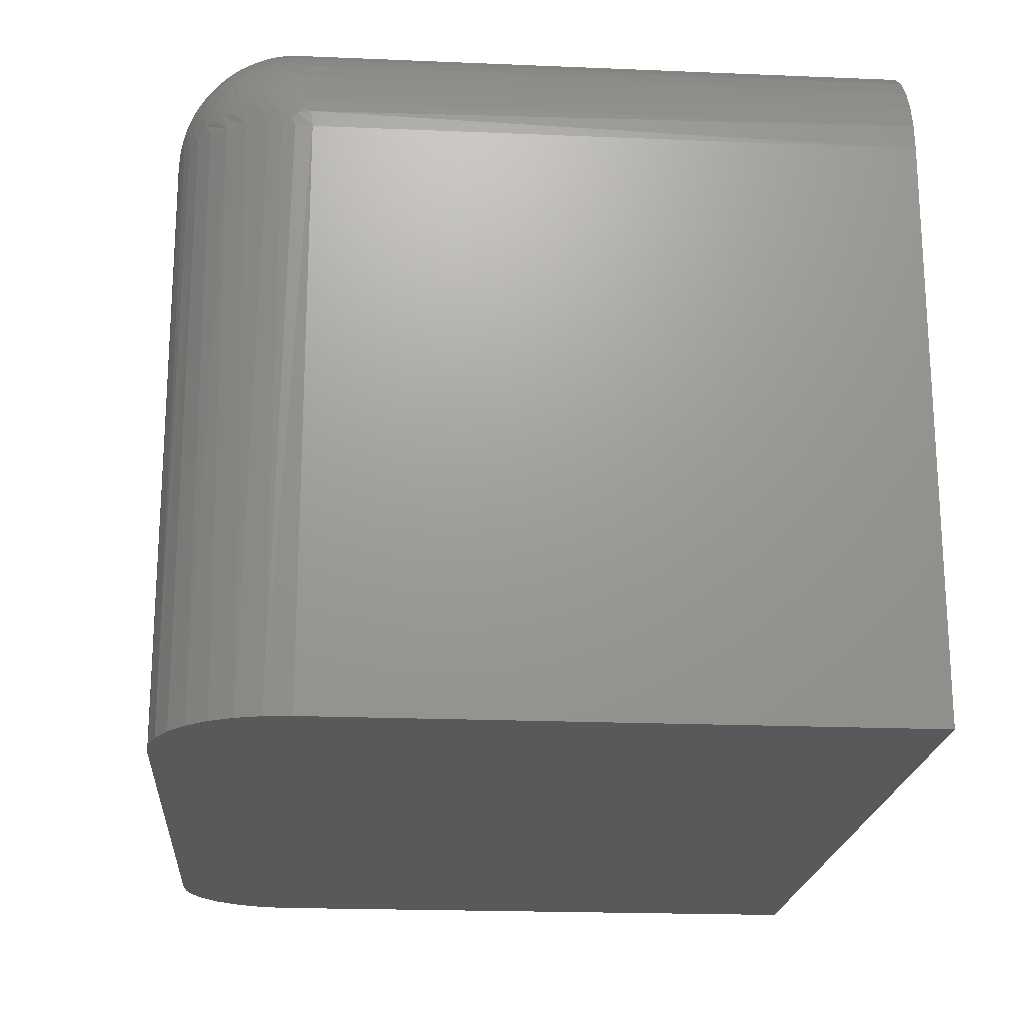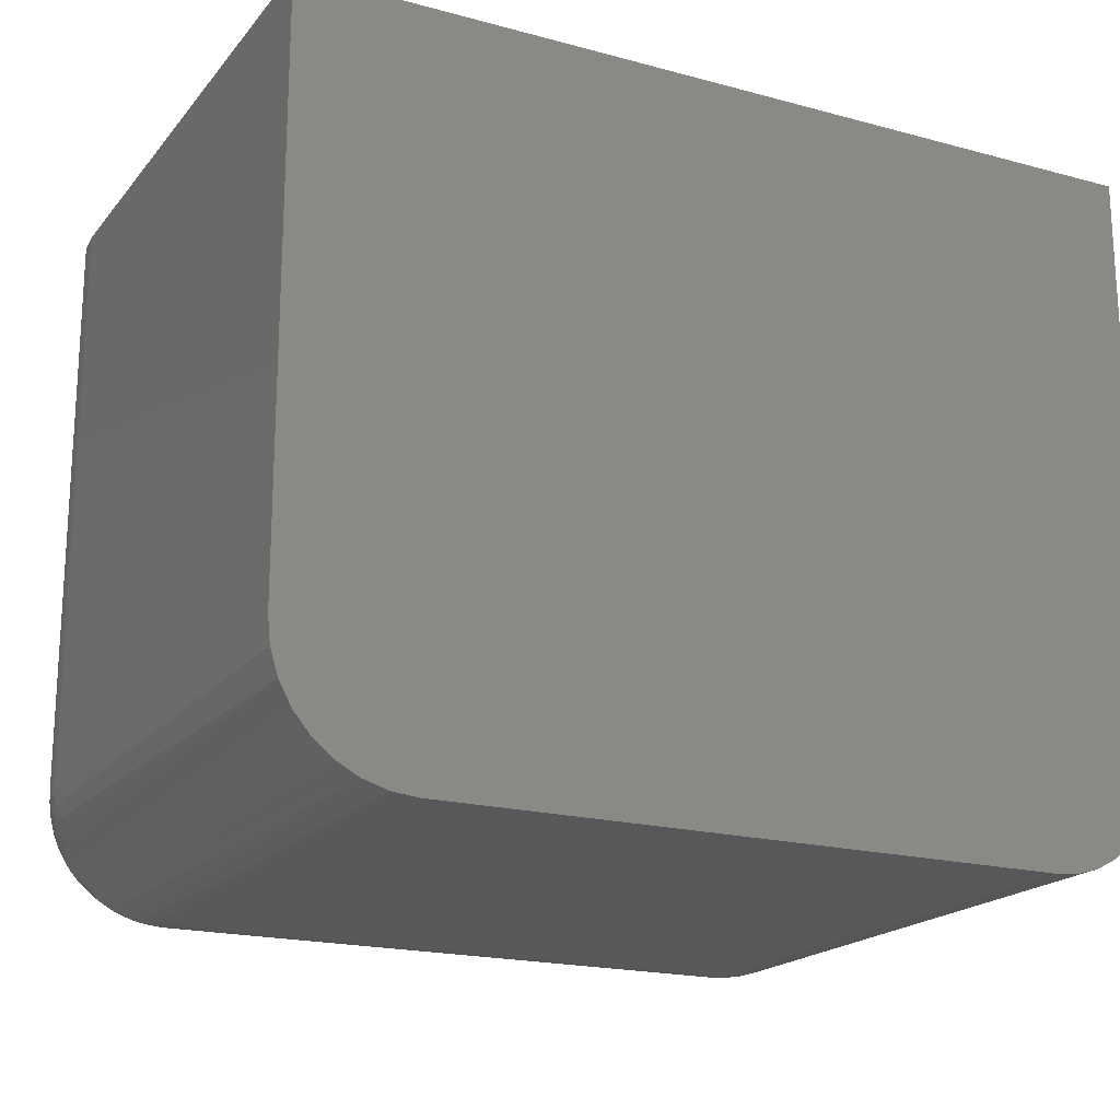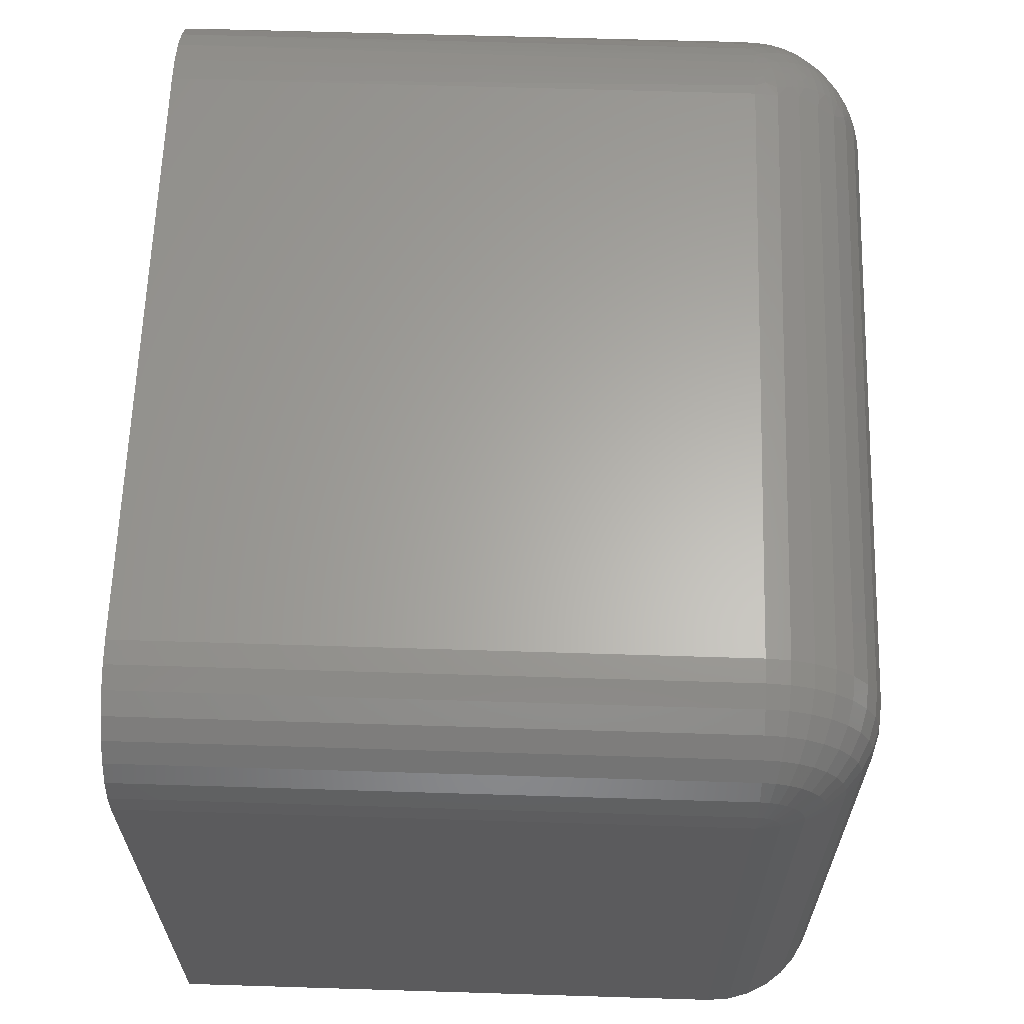
<metadata>
{"format":"stl","ext":"stl","renderer":"f3d","projection":"perspective","resolution":1024,"background":"white","views":[{"elev":-20.3,"azim":-94.4,"up":"+Y"},{"elev":-19.1,"azim":-27.0,"up":"+Z"},{"elev":63.2,"azim":91.8,"up":"+Y"}]}
</metadata>
<code>
# stl→obj: 319 verts, 634 faces
v 0.3281 0.2316 0
v -0.3281 0.2316 0
v 0.3281 0.256 0.002402
v -0.3281 0.256 0.002402
v 0.3281 0.2794 0.009515
v -0.3281 0.2794 0.009515
v 0.3281 0.301 0.02107
v -0.3281 0.301 0.02107
v 0.3281 0.32 0.03661
v -0.3281 0.32 0.03661
v 0.3281 0.3355 0.05555
v -0.3281 0.3355 0.05555
v 0.3281 0.3471 0.07716
v -0.3281 0.3471 0.07716
v 0.3281 0.3542 0.1006
v -0.3281 0.3542 0.1006
v 0.3281 0.3566 0.125
v -0.3281 0.3566 0.125
v -0.3281 -0.3906 0
v 0.3281 -0.3906 0
v 0.3281 0.3566 0.75
v -0.3281 0.3566 0.75
v -0.3556 0.3539 0.75
v 0.3525 0.3542 0.75
v 0.376 0.3471 0.75
v 0.4531 0.2316 0.75
v 0.4507 0.256 0.75
v -0.466 0.2434 0.75
v -0.4688 0.216 0.75
v -0.4688 -0.3906 0.75
v 0.4531 -0.3906 0.75
v -0.458 0.2698 0.75
v 0.4436 0.2794 0.75
v -0.4451 0.2941 0.75
v 0.4321 0.301 0.75
v -0.4276 0.3154 0.75
v 0.4165 0.32 0.75
v -0.4063 0.3329 0.75
v 0.3976 0.3355 0.75
v -0.3819 0.3459 0.75
v -0.4688 -0.3906 0.1406
v -0.466 -0.3906 0.1132
v 0.3525 -0.3906 0.002402
v 0.376 -0.3906 0.009515
v 0.3976 -0.3906 0.02107
v 0.4165 -0.3906 0.03661
v 0.4321 -0.3906 0.05555
v 0.4436 -0.3906 0.07716
v 0.4507 -0.3906 0.1006
v 0.4531 -0.3906 0.125
v -0.458 -0.3906 0.08681
v -0.4451 -0.3906 0.0625
v -0.4276 -0.3906 0.04119
v -0.4063 -0.3906 0.0237
v -0.3819 -0.3906 0.0107
v -0.3556 -0.3906 0.002702
v 0.4531 0.2316 0.125
v 0.3525 0.2316 0.002402
v 0.376 0.2316 0.009515
v 0.3976 0.2316 0.02107
v 0.4165 0.2316 0.03661
v 0.4321 0.2316 0.05555
v 0.4436 0.2316 0.07716
v 0.4507 0.2316 0.1006
v 0.3525 0.3542 0.125
v 0.376 0.3471 0.125
v 0.3976 0.3355 0.125
v 0.4165 0.32 0.125
v 0.4321 0.301 0.125
v 0.4436 0.2794 0.125
v 0.4507 0.256 0.125
v 0.4507 0.2363 0.1011
v 0.4507 0.2409 0.1025
v 0.4507 0.2451 0.1047
v 0.4507 0.2488 0.1078
v 0.4507 0.2519 0.1115
v 0.4507 0.2541 0.1157
v 0.4507 0.2555 0.1202
v 0.4436 0.2785 0.1157
v 0.4321 0.2997 0.1115
v 0.4165 0.3183 0.1078
v 0.3976 0.3335 0.1047
v 0.376 0.3448 0.1025
v 0.3525 0.3518 0.1011
v 0.4436 0.2409 0.07808
v 0.4321 0.2451 0.05689
v 0.4165 0.2488 0.03831
v 0.3976 0.2519 0.02306
v 0.376 0.2541 0.01173
v 0.3525 0.2555 0.004758
v 0.4436 0.2499 0.08081
v 0.4321 0.2582 0.06084
v 0.4165 0.2654 0.04334
v 0.3976 0.2714 0.02898
v 0.376 0.2758 0.01831
v 0.3525 0.2785 0.01173
v 0.4436 0.2582 0.08523
v 0.4321 0.2702 0.06726
v 0.4165 0.2807 0.05151
v 0.3976 0.2893 0.03858
v 0.376 0.2957 0.02898
v 0.3525 0.2997 0.02306
v 0.4436 0.2654 0.09118
v 0.4321 0.2807 0.07589
v 0.4165 0.2941 0.0625
v 0.3976 0.3051 0.05151
v 0.376 0.3132 0.04334
v 0.3525 0.3183 0.03831
v 0.4436 0.2714 0.09842
v 0.4321 0.2893 0.08642
v 0.4165 0.3051 0.07589
v 0.3976 0.318 0.06726
v 0.376 0.3276 0.06084
v 0.3525 0.3335 0.05689
v 0.4436 0.2758 0.1067
v 0.4321 0.2957 0.09842
v 0.4165 0.3132 0.09118
v 0.3976 0.3276 0.08523
v 0.376 0.3383 0.08081
v 0.3525 0.3448 0.07808
v -0.4688 0.216 0.1406
v -0.4391 0.2255 0.0543
v -0.4234 0.2274 0.03728
v -0.4518 0.2234 0.07375
v -0.3756 0.2307 0.008244
v -0.3624 0.2311 0.004211
v -0.3507 0.2314 0.001796
v -0.3393 0.2315 0.000428
v -0.4067 0.2289 0.02401
v -0.3901 0.23 0.01441
v -0.4654 0.2193 0.1102
v -0.4617 0.2208 0.09673
v -0.4677 0.2179 0.1233
v -0.4518 0.2828 0.1332
v -0.4391 0.3023 0.131
v -0.4234 0.3193 0.1292
v -0.4677 0.2332 0.1387
v -0.4654 0.2464 0.1372
v -0.4617 0.2598 0.1357
v -0.4067 0.3326 0.1277
v -0.3901 0.3422 0.1266
v -0.3756 0.3483 0.1259
v -0.3624 0.3524 0.1255
v -0.3507 0.3548 0.1252
v -0.3393 0.3562 0.125
v -0.3444 0.3552 0.1132
v -0.3387 0.354 0.1012
v -0.3489 0.3531 0.1021
v -0.4148 0.3261 0.1158
v -0.3955 0.339 0.1162
v -0.4307 0.3117 0.1207
v -0.3345 0.3466 0.07639
v -0.3467 0.3459 0.07714
v -0.3448 0.3487 0.08379
v -0.3425 0.3511 0.09076
v -0.3395 0.3337 0.05353
v -0.3514 0.3326 0.05453
v -0.3499 0.3387 0.06356
v -0.3526 0.3188 0.0383
v -0.3523 0.326 0.04613
v -0.3395 0.3036 0.02335
v -0.3523 0.311 0.03104
v -0.3515 0.3026 0.02436
v -0.4634 0.2367 0.1054
v -0.4576 0.239 0.08797
v -0.4502 0.2397 0.07224
v -0.35 0.2936 0.01831
v -0.4328 0.2431 0.04795
v -0.4487 0.2329 0.06859
v -0.3388 0.2557 0.002671
v -0.3427 0.2662 0.005559
v -0.3449 0.2733 0.008117
v -0.4149 0.2411 0.03065
v -0.4309 0.2364 0.04505
v -0.3956 0.2407 0.0177
v -0.3541 0.2422 0.002786
v -0.3444 0.2435 0.001433
v -0.3643 0.24 0.004978
v -0.3739 0.2372 0.007796
v -0.383 0.2338 0.01118
v -0.354 0.3538 0.1145
v -0.3643 0.3516 0.1167
v -0.3739 0.3488 0.1195
v -0.3829 0.3454 0.1229
v -0.387 0.3429 0.1122
v -0.3815 0.3432 0.09871
v -0.3989 0.3358 0.1061
v -0.401 0.3331 0.09936
v -0.411 0.3256 0.0974
v -0.4187 0.3206 0.1024
v -0.4169 0.3235 0.109
v -0.4259 0.315 0.108
v -0.4326 0.3089 0.1141
v -0.3485 0.3424 0.07019
v -0.4419 0.2974 0.1153
v -0.4485 0.2883 0.1243
v -0.3582 0.3411 0.07146
v -0.3688 0.3355 0.06668
v -0.3675 0.3394 0.07321
v -0.3775 0.3369 0.07569
v -0.3882 0.33 0.07219
v -0.4126 0.3221 0.09056
v -0.4044 0.3266 0.08605
v -0.4057 0.3227 0.07955
v -0.4218 0.3132 0.08899
v -0.4241 0.3005 0.07163
v -0.4384 0.2893 0.08287
v -0.4306 0.3018 0.08541
v -0.4375 0.2958 0.09134
v -0.4633 0.2517 0.1205
v -0.4669 0.2385 0.1336
v -0.4241 0.2855 0.05654
v -0.4307 0.2718 0.05524
v -0.4376 0.2658 0.06116
v -0.4385 0.2743 0.06779
v -0.4669 0.2235 0.1185
v -0.3486 0.287 0.01449
v -0.3584 0.2857 0.01578
v -0.3676 0.284 0.01753
v -0.369 0.2905 0.02143
v -0.3776 0.2815 0.02001
v -0.387 0.2785 0.02299
v -0.4058 0.2776 0.03431
v -0.4045 0.2711 0.03037
v -0.4128 0.2666 0.03487
v -0.4206 0.2617 0.03986
v -0.4219 0.2682 0.04373
v -0.4421 0.242 0.05955
v -0.399 0.2508 0.02096
v -0.4093 0.2532 0.02826
v -0.417 0.2481 0.03333
v -0.4242 0.2425 0.03892
v -0.3816 0.2582 0.01352
v -0.3871 0.2446 0.01373
v -0.349 0.2548 0.003571
v -0.4673 0.2314 0.1256
v -0.4501 0.2847 0.1175
v -0.4575 0.269 0.1182
v -0.3469 0.2801 0.01102
v -0.3584 0.3516 0.1035
v -0.3685 0.3493 0.1059
v -0.3781 0.3464 0.1088
v -0.3525 0.3501 0.0918
v -0.362 0.3485 0.09338
v -0.372 0.3461 0.09576
v -0.3547 0.3475 0.08492
v -0.3641 0.3459 0.08656
v -0.3741 0.3435 0.08897
v -0.3835 0.3405 0.09193
v -0.3565 0.3446 0.07835
v -0.3659 0.343 0.08004
v -0.3758 0.3405 0.08249
v -0.3853 0.3375 0.08546
v -0.4027 0.3301 0.09286
v -0.3869 0.3339 0.07867
v -0.4204 0.3171 0.09555
v -0.4277 0.3116 0.1011
v -0.4344 0.3055 0.1071
v -0.4434 0.2937 0.1085
v -0.4359 0.3018 0.1004
v -0.4291 0.3078 0.09444
v -0.3703 0.3294 0.05775
v -0.3895 0.3239 0.06331
v -0.407 0.3165 0.07066
v -0.4232 0.3072 0.08001
v -0.4451 0.2878 0.09934
v -0.4518 0.2789 0.1083
v -0.3711 0.3227 0.04939
v -0.3903 0.3171 0.05498
v -0.4079 0.3098 0.06232
v -0.4461 0.2813 0.09083
v -0.4529 0.2725 0.09968
v -0.4587 0.2626 0.1095
v -0.3714 0.3155 0.04159
v -0.3906 0.3099 0.04719
v -0.4081 0.3026 0.05452
v -0.4244 0.2933 0.06381
v -0.4387 0.2821 0.07502
v -0.4464 0.2741 0.08296
v -0.4532 0.2653 0.09179
v -0.4591 0.2555 0.1016
v -0.4638 0.2446 0.1125
v -0.4587 0.2476 0.09442
v -0.4529 0.2575 0.08459
v -0.4461 0.2663 0.07574
v -0.4079 0.2948 0.04724
v -0.3904 0.3021 0.0399
v -0.3711 0.3077 0.03431
v -0.3703 0.2994 0.02758
v -0.3896 0.2939 0.03315
v -0.4071 0.2865 0.04049
v -0.4233 0.2772 0.04984
v -0.4452 0.2578 0.06916
v -0.4519 0.2489 0.07808
v -0.3883 0.285 0.02695
v -0.4292 0.2628 0.04919
v -0.436 0.2568 0.05517
v -0.4436 0.2487 0.06325
v -0.4278 0.2562 0.04536
v -0.4346 0.2501 0.0514
v -0.3567 0.2788 0.01223
v -0.366 0.2772 0.01393
v -0.376 0.2747 0.01638
v -0.3854 0.2717 0.01935
v -0.4029 0.2643 0.02675
v -0.4111 0.2598 0.03128
v -0.4189 0.2548 0.03631
v -0.4261 0.2492 0.04186
v -0.3548 0.2722 0.009256
v -0.3642 0.2705 0.0109
v -0.3742 0.2681 0.01331
v -0.3837 0.2651 0.01628
v -0.4011 0.2577 0.0237
v -0.3526 0.2652 0.006607
v -0.3621 0.2636 0.008192
v -0.3721 0.2612 0.01057
v -0.3585 0.2533 0.005062
v -0.3686 0.251 0.007375
v -0.3782 0.2481 0.01028
f 1 2 3
f 3 2 4
f 3 4 5
f 5 4 6
f 5 6 7
f 7 6 8
f 7 8 9
f 9 8 10
f 9 10 11
f 11 10 12
f 11 12 13
f 13 12 14
f 13 14 15
f 15 14 16
f 15 16 17
f 17 16 18
f 19 2 20
f 20 2 1
f 21 17 22
f 22 17 18
f 21 23 24
f 21 22 23
f 25 24 23
f 26 27 28
f 26 28 29
f 26 29 30
f 26 30 31
f 28 27 32
f 32 27 33
f 32 33 34
f 34 33 35
f 34 35 36
f 36 35 37
f 36 37 38
f 38 37 39
f 38 39 40
f 40 39 25
f 40 25 23
f 41 42 30
f 31 30 19
f 31 19 20
f 31 20 43
f 31 43 44
f 31 44 45
f 31 45 46
f 31 46 47
f 31 47 48
f 31 48 49
f 31 49 50
f 19 30 42
f 19 42 51
f 19 51 52
f 19 52 53
f 19 53 54
f 19 54 55
f 19 55 56
f 50 57 31
f 31 57 26
f 20 1 43
f 43 1 58
f 43 58 44
f 44 58 59
f 44 59 45
f 45 59 60
f 45 60 46
f 46 60 61
f 46 61 47
f 47 61 62
f 47 62 48
f 48 62 63
f 48 63 49
f 49 63 64
f 49 64 50
f 50 64 57
f 17 21 65
f 65 21 24
f 65 24 66
f 66 24 25
f 66 25 67
f 67 25 39
f 67 39 68
f 68 39 37
f 68 37 69
f 69 37 35
f 69 35 70
f 70 35 33
f 70 33 71
f 71 33 27
f 71 27 57
f 57 27 26
f 57 64 72
f 57 72 73
f 57 73 74
f 57 74 75
f 57 75 76
f 57 76 77
f 57 77 78
f 57 78 71
f 71 78 70
f 70 78 79
f 70 79 69
f 69 79 80
f 69 80 68
f 68 80 81
f 68 81 67
f 67 81 82
f 67 82 66
f 66 82 83
f 66 83 65
f 65 83 84
f 65 84 17
f 17 84 15
f 72 64 85
f 85 64 63
f 85 63 86
f 86 63 62
f 86 62 87
f 87 62 61
f 87 61 88
f 88 61 60
f 88 60 89
f 89 60 59
f 89 59 90
f 90 59 58
f 90 58 3
f 3 58 1
f 73 72 91
f 91 72 85
f 91 85 92
f 92 85 86
f 92 86 93
f 93 86 87
f 93 87 94
f 94 87 88
f 94 88 95
f 95 88 89
f 95 89 96
f 96 89 90
f 96 90 5
f 5 90 3
f 74 73 97
f 97 73 91
f 97 91 98
f 98 91 92
f 98 92 99
f 99 92 93
f 99 93 100
f 100 93 94
f 100 94 101
f 101 94 95
f 101 95 102
f 102 95 96
f 102 96 7
f 7 96 5
f 75 74 103
f 103 74 97
f 103 97 104
f 104 97 98
f 104 98 105
f 105 98 99
f 105 99 106
f 106 99 100
f 106 100 107
f 107 100 101
f 107 101 108
f 108 101 102
f 108 102 9
f 9 102 7
f 76 75 109
f 109 75 103
f 109 103 110
f 110 103 104
f 110 104 111
f 111 104 105
f 111 105 112
f 112 105 106
f 112 106 113
f 113 106 107
f 113 107 114
f 114 107 108
f 114 108 11
f 11 108 9
f 77 76 115
f 115 76 109
f 115 109 116
f 116 109 110
f 116 110 117
f 117 110 111
f 117 111 118
f 118 111 112
f 118 112 119
f 119 112 113
f 119 113 120
f 120 113 114
f 120 114 13
f 13 114 11
f 78 77 79
f 79 77 115
f 79 115 80
f 80 115 116
f 80 116 81
f 81 116 117
f 81 117 82
f 82 117 118
f 82 118 83
f 83 118 119
f 83 119 84
f 84 119 120
f 84 120 15
f 15 120 13
f 121 41 29
f 29 41 30
f 122 123 53
f 53 52 122
f 124 122 52
f 52 51 124
f 56 55 125
f 56 125 126
f 56 126 127
f 56 127 128
f 56 128 2
f 56 2 19
f 53 123 54
f 54 123 129
f 54 129 55
f 55 129 130
f 55 130 125
f 42 131 51
f 51 131 132
f 51 132 124
f 41 121 42
f 42 121 133
f 42 133 131
f 32 34 134
f 134 34 135
f 135 34 36
f 135 36 136
f 121 29 137
f 137 29 28
f 137 28 138
f 138 28 139
f 139 28 32
f 139 32 134
f 136 36 140
f 140 36 38
f 140 38 141
f 141 38 40
f 141 40 142
f 142 40 143
f 143 40 23
f 143 23 144
f 144 23 145
f 145 23 22
f 145 22 18
f 18 146 145
f 18 16 146
f 147 148 146
f 16 147 146
f 136 140 149
f 150 149 140
f 149 151 135
f 135 136 149
f 152 153 154
f 14 152 154
f 14 154 155
f 14 155 16
f 156 157 158
f 10 159 160
f 10 160 156
f 10 8 161
f 10 161 162
f 162 161 163
f 131 164 132
f 165 132 164
f 132 165 124
f 166 124 165
f 167 161 8
f 122 124 168
f 168 124 169
f 4 170 171
f 4 171 172
f 173 123 122
f 173 122 174
f 123 173 129
f 175 129 173
f 176 177 128
f 128 127 176
f 178 176 127
f 127 126 178
f 179 178 126
f 126 125 179
f 180 179 125
f 125 130 180
f 145 146 181
f 145 181 144
f 144 181 182
f 144 182 143
f 143 182 183
f 143 183 142
f 142 183 184
f 142 184 141
f 185 150 141
f 150 140 141
f 16 155 147
f 186 187 185
f 185 187 150
f 149 150 187
f 188 189 190
f 188 190 191
f 191 190 192
f 191 192 193
f 191 193 151
f 152 194 153
f 193 195 196
f 197 194 158
f 158 198 197
f 197 198 199
f 200 199 198
f 198 201 200
f 202 203 204
f 204 205 202
f 156 160 157
f 206 207 208
f 208 207 209
f 210 211 138
f 138 211 137
f 212 213 214
f 212 214 215
f 164 131 216
f 133 216 131
f 161 167 163
f 167 217 218
f 167 218 219
f 167 219 220
f 220 219 221
f 220 221 222
f 223 224 225
f 223 225 226
f 223 226 227
f 168 169 228
f 229 173 230
f 230 173 231
f 232 231 173
f 173 174 232
f 233 234 175
f 233 175 229
f 175 173 229
f 170 177 235
f 234 130 175
f 129 175 130
f 2 128 177
f 2 177 170
f 2 170 4
f 121 137 236
f 121 236 216
f 121 216 133
f 134 135 151
f 134 151 193
f 134 193 196
f 12 10 156
f 12 156 158
f 12 158 194
f 12 194 152
f 12 152 14
f 139 134 196
f 139 196 237
f 139 237 238
f 139 238 210
f 139 210 138
f 6 4 172
f 6 172 239
f 6 239 217
f 6 217 167
f 6 167 8
f 146 148 181
f 181 148 240
f 181 240 182
f 182 240 241
f 182 241 183
f 183 241 242
f 183 242 184
f 184 242 185
f 184 185 141
f 147 155 148
f 148 155 243
f 148 243 240
f 240 243 244
f 240 244 241
f 241 244 245
f 241 245 242
f 242 245 186
f 242 186 185
f 155 154 243
f 243 154 246
f 243 246 244
f 244 246 247
f 244 247 245
f 245 247 248
f 245 248 186
f 186 248 249
f 186 249 187
f 187 249 188
f 187 188 149
f 149 188 191
f 149 191 151
f 154 153 246
f 246 153 250
f 246 250 247
f 247 250 251
f 247 251 248
f 248 251 252
f 248 252 249
f 249 252 253
f 249 253 188
f 188 253 254
f 188 254 189
f 153 194 250
f 250 194 197
f 250 197 251
f 251 197 199
f 251 199 252
f 252 199 200
f 252 200 253
f 253 200 255
f 253 255 254
f 254 255 203
f 254 203 189
f 189 203 202
f 189 202 190
f 190 202 256
f 190 256 192
f 192 256 257
f 192 257 193
f 193 257 258
f 193 258 195
f 204 203 201
f 201 203 255
f 201 255 200
f 237 196 259
f 259 196 195
f 259 195 260
f 260 195 258
f 260 258 261
f 261 258 257
f 261 257 205
f 205 257 256
f 205 256 202
f 158 157 198
f 198 157 262
f 198 262 201
f 201 262 263
f 201 263 204
f 204 263 264
f 204 264 205
f 205 264 265
f 205 265 261
f 261 265 208
f 261 208 260
f 260 208 209
f 260 209 259
f 259 209 266
f 259 266 237
f 237 266 267
f 237 267 238
f 157 160 262
f 262 160 268
f 262 268 263
f 263 268 269
f 263 269 264
f 264 269 270
f 264 270 265
f 265 270 206
f 265 206 208
f 209 207 266
f 266 207 271
f 266 271 267
f 267 271 272
f 267 272 238
f 238 272 273
f 238 273 210
f 160 159 268
f 268 159 274
f 268 274 269
f 269 274 275
f 269 275 270
f 270 275 276
f 270 276 206
f 206 276 277
f 206 277 207
f 207 277 278
f 207 278 271
f 271 278 279
f 271 279 272
f 272 279 280
f 272 280 273
f 273 280 281
f 273 281 210
f 210 281 282
f 210 282 211
f 211 282 236
f 211 236 137
f 216 236 164
f 164 236 282
f 164 282 283
f 283 282 281
f 283 281 284
f 284 281 280
f 284 280 285
f 285 280 279
f 285 279 215
f 215 279 278
f 215 278 212
f 212 278 277
f 212 277 286
f 286 277 276
f 286 276 287
f 287 276 275
f 287 275 288
f 288 275 274
f 288 274 162
f 162 274 159
f 162 159 10
f 162 163 288
f 288 163 289
f 288 289 287
f 287 289 290
f 287 290 286
f 286 290 291
f 286 291 212
f 212 291 292
f 212 292 213
f 215 214 285
f 285 214 293
f 285 293 284
f 284 293 294
f 284 294 283
f 283 294 165
f 283 165 164
f 163 167 289
f 289 167 220
f 289 220 290
f 290 220 295
f 290 295 291
f 291 295 223
f 291 223 292
f 292 223 227
f 292 227 213
f 213 227 296
f 213 296 214
f 214 296 297
f 214 297 293
f 293 297 298
f 293 298 294
f 294 298 166
f 294 166 165
f 224 223 222
f 222 223 295
f 222 295 220
f 227 226 296
f 296 226 299
f 296 299 297
f 297 299 300
f 297 300 298
f 298 300 228
f 298 228 166
f 166 228 169
f 166 169 124
f 217 239 218
f 218 239 301
f 218 301 219
f 219 301 302
f 219 302 221
f 221 302 303
f 221 303 222
f 222 303 304
f 222 304 224
f 224 304 305
f 224 305 225
f 225 305 306
f 225 306 226
f 226 306 307
f 226 307 299
f 299 307 308
f 299 308 300
f 300 308 168
f 300 168 228
f 239 172 301
f 301 172 309
f 301 309 302
f 302 309 310
f 302 310 303
f 303 310 311
f 303 311 304
f 304 311 312
f 304 312 305
f 305 312 313
f 305 313 306
f 306 313 230
f 306 230 307
f 307 230 231
f 307 231 308
f 308 231 232
f 308 232 168
f 168 232 174
f 168 174 122
f 172 171 309
f 309 171 314
f 309 314 310
f 310 314 315
f 310 315 311
f 311 315 316
f 311 316 312
f 312 316 233
f 312 233 313
f 313 233 229
f 313 229 230
f 171 170 314
f 314 170 235
f 314 235 315
f 315 235 317
f 315 317 316
f 316 317 318
f 316 318 233
f 233 318 319
f 233 319 234
f 235 177 317
f 317 177 176
f 317 176 318
f 318 176 178
f 318 178 319
f 319 178 179
f 319 179 234
f 234 179 180
f 234 180 130

</code>
